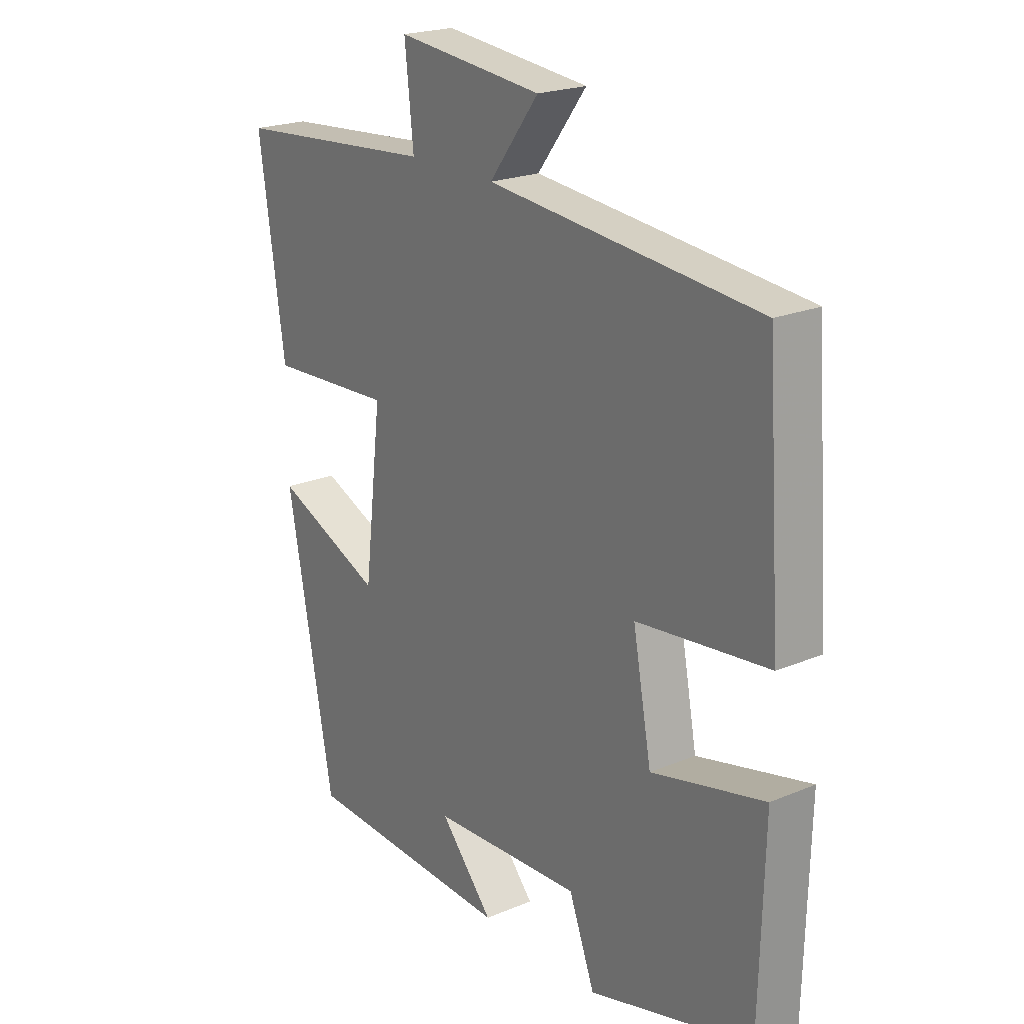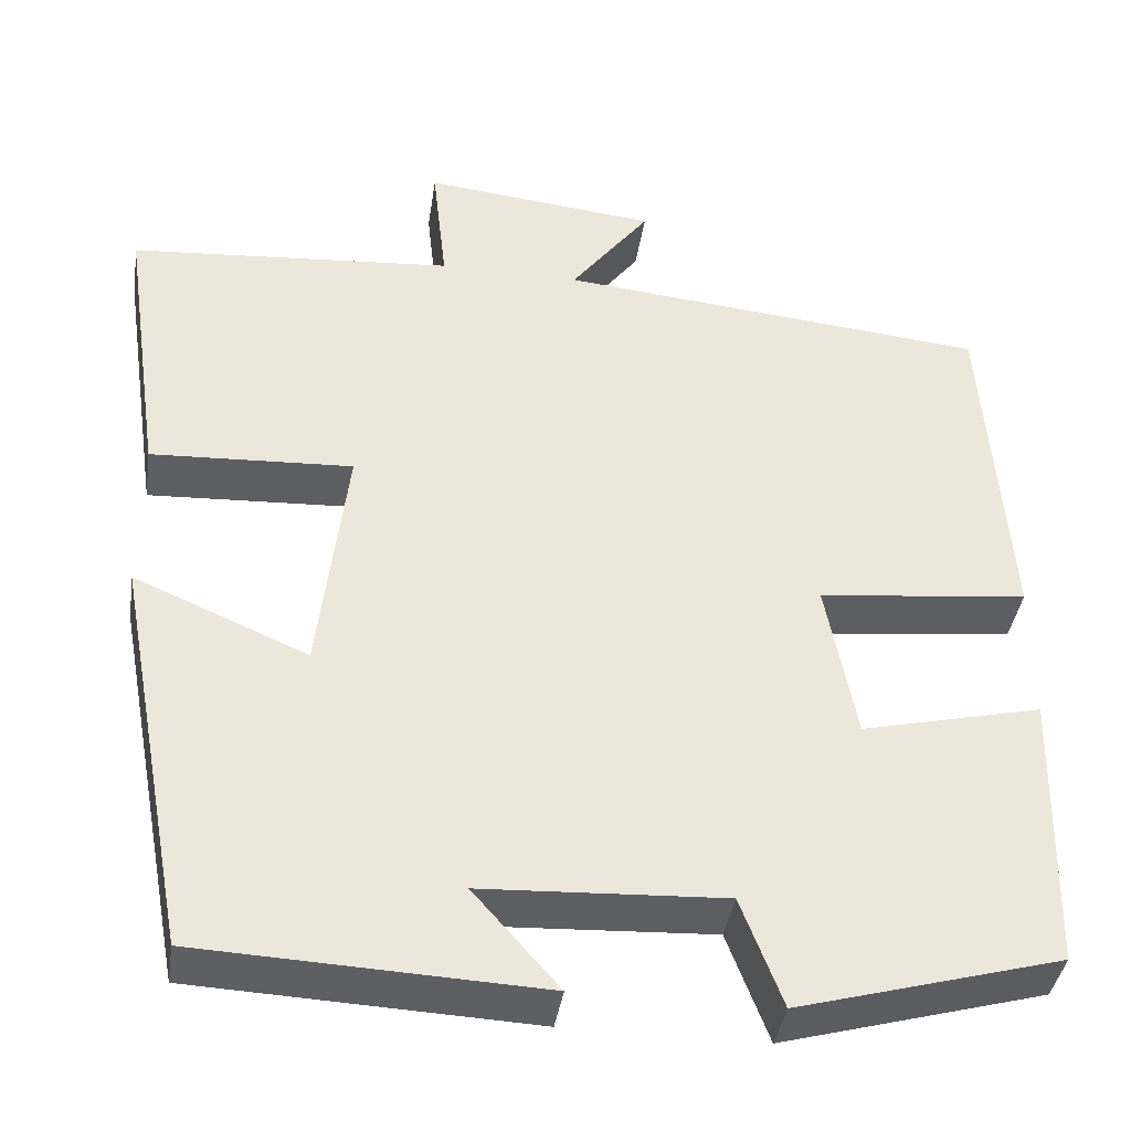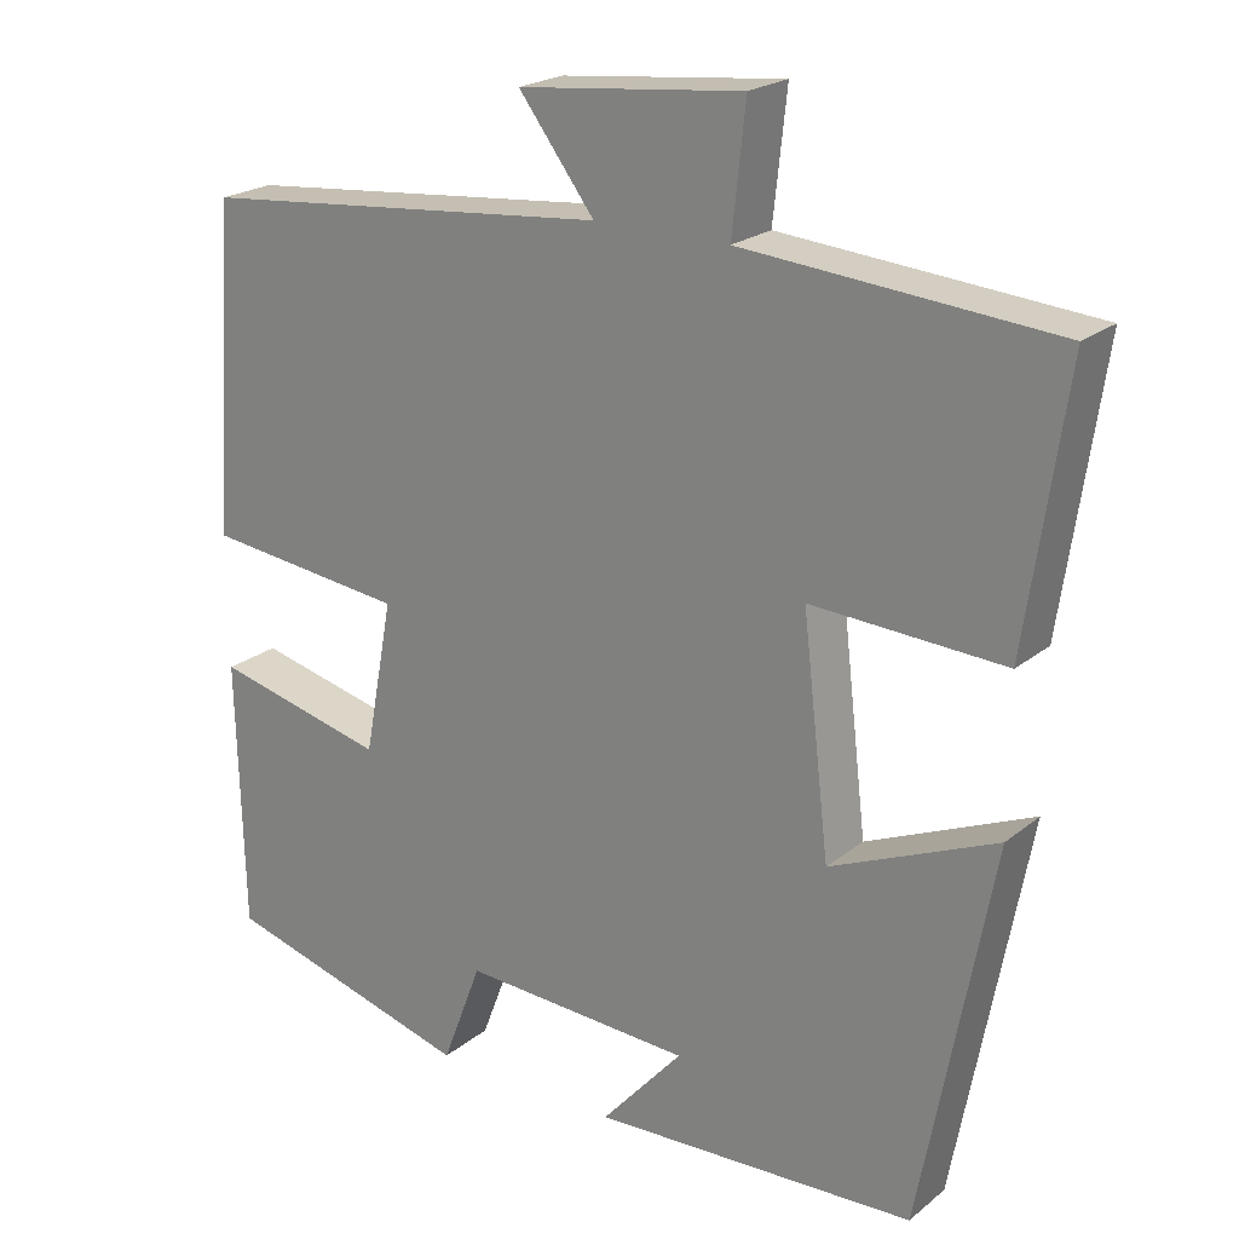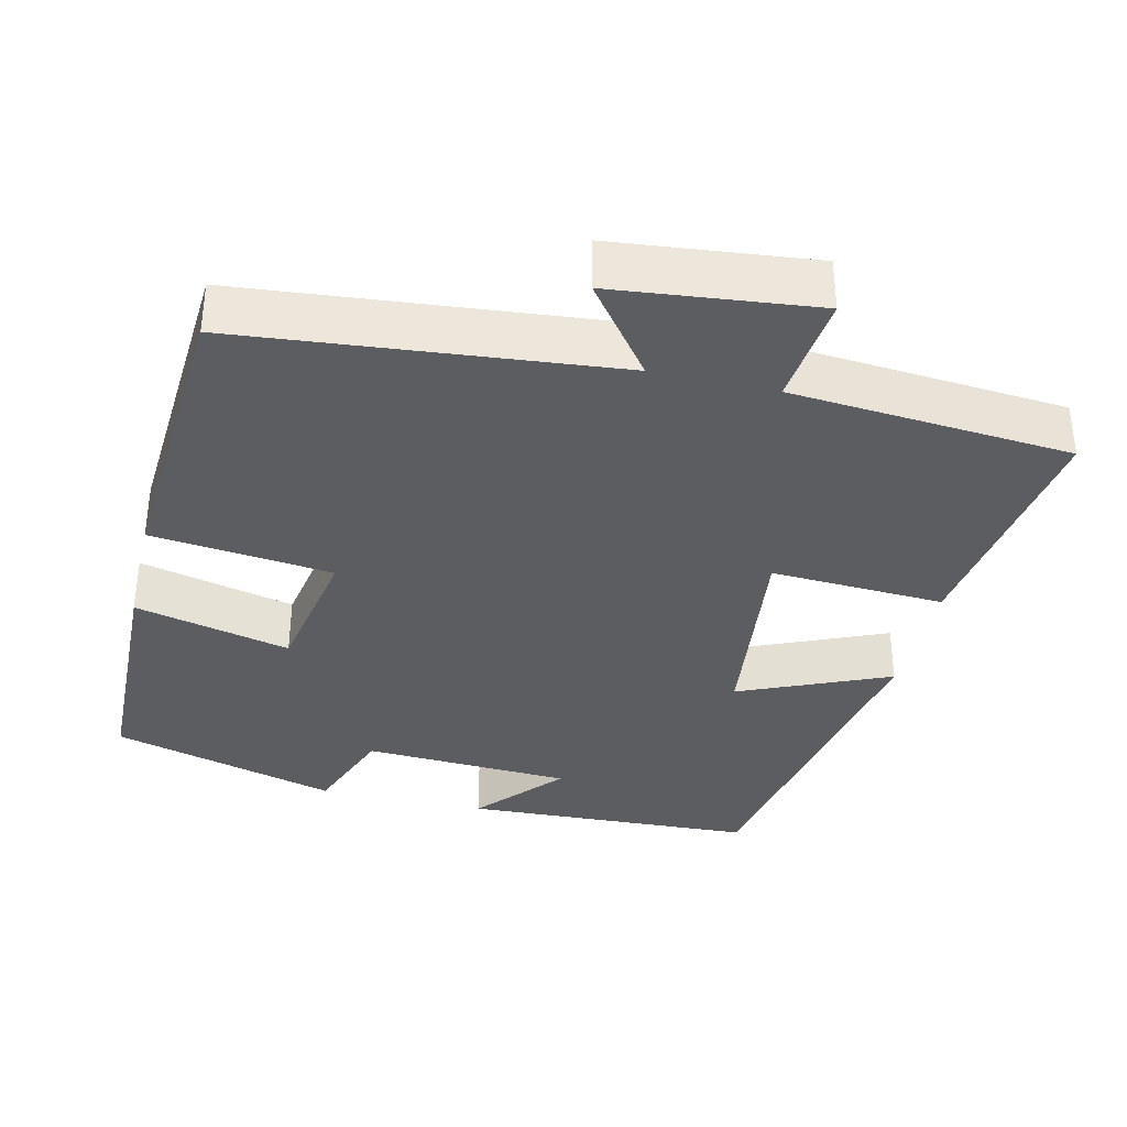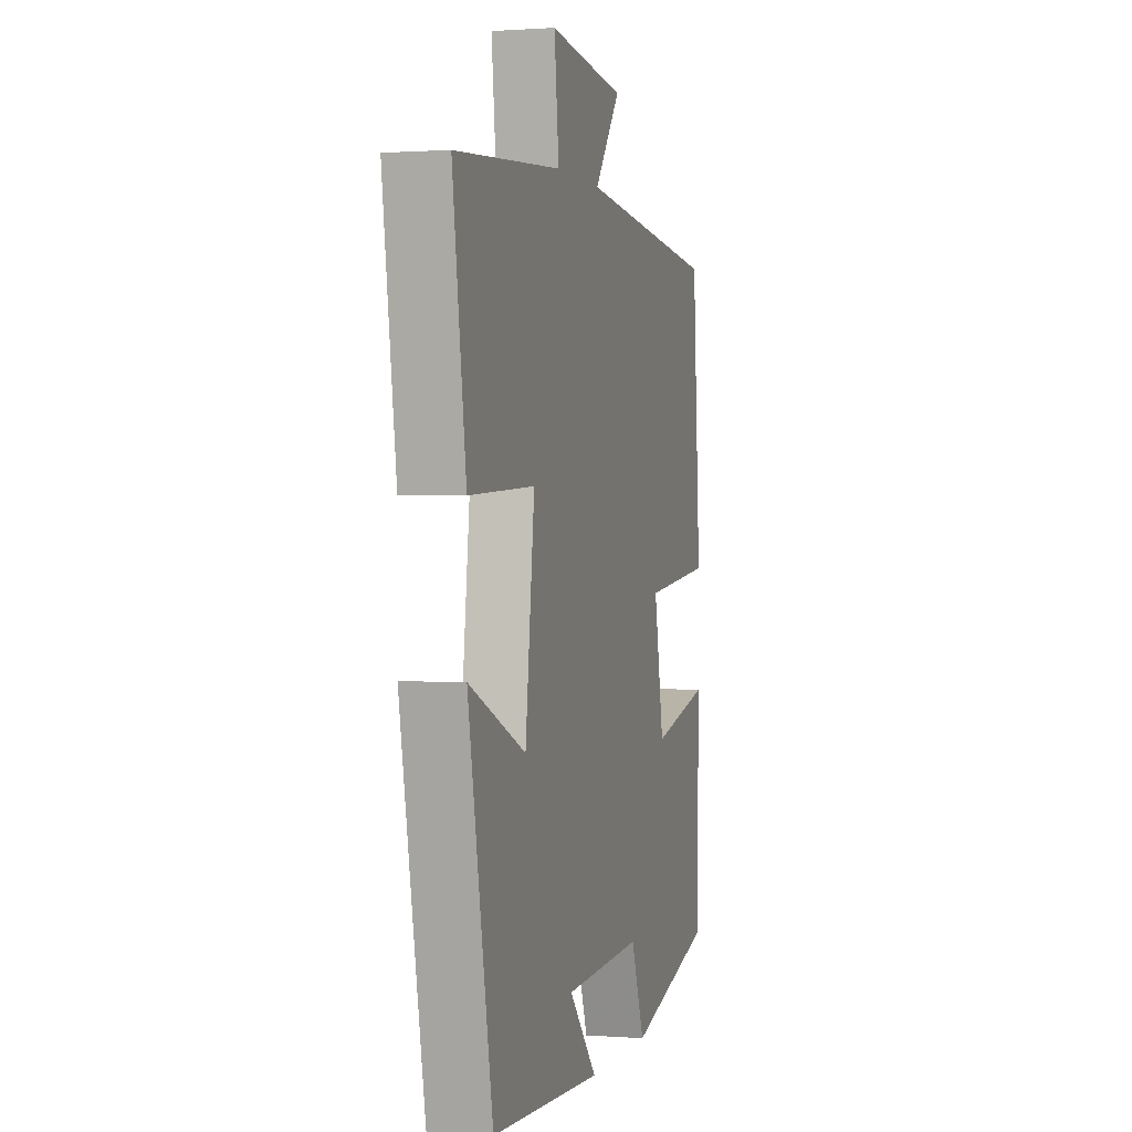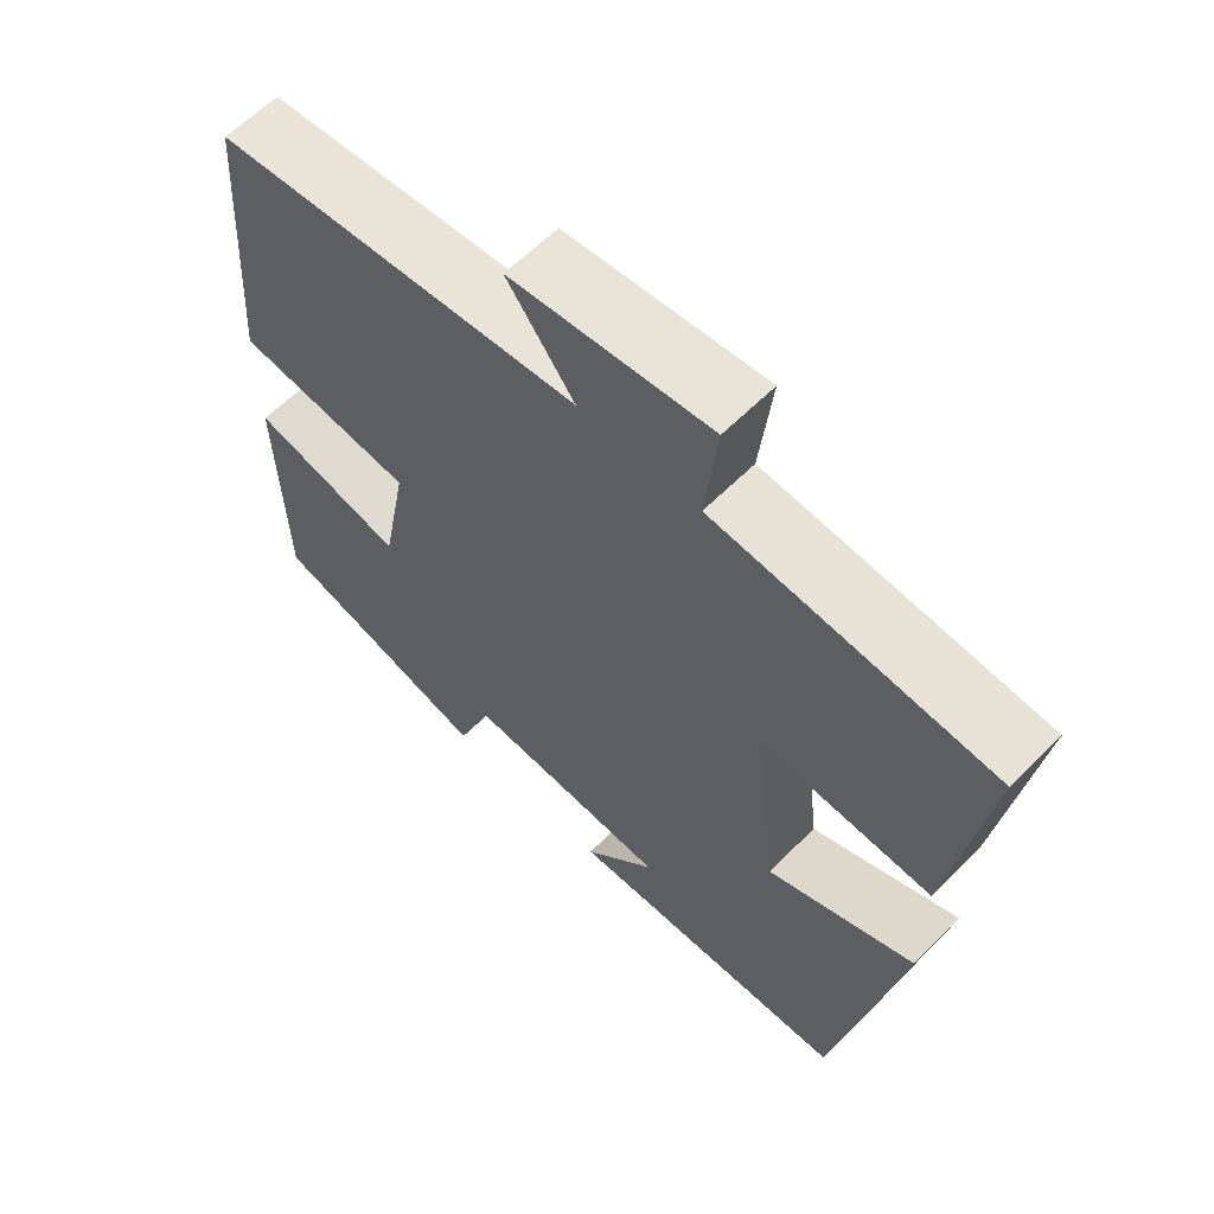
<metadata>
{"format":"obj","ext":"obj","renderer":"f3d","projection":"perspective","resolution":1024,"background":"white","views":[{"elev":21.5,"azim":-126.6,"up":"+Z"},{"elev":-39.8,"azim":171.5,"up":"+Z"},{"elev":21.8,"azim":36.1,"up":"+Z"},{"elev":-35.8,"azim":-13.1,"up":"+Y"},{"elev":0.9,"azim":105.6,"up":"+Z"},{"elev":61.5,"azim":44.6,"up":"+Z"}]}
</metadata>
<code>
v -0.492 0.07 -0.417
v -0.5 0.07 -0.097
v -0.295 0.07 -0.146
v -0.261 0.07 0.036
v -0.5 0.07 0.063
v -0.473 0.07 0.453
v 0.018 0.07 0.5
v -0.072 0.07 0.619
v 0.194 0.07 0.647
v 0.178 0.07 0.5
v 0.547 0.07 0.47
v 0.5 0.07 0.148
v 0.271 0.07 0.16
v 0.303 0.07 -0.114
v 0.5 0.07 -0.03
v 0.415 0.07 -0.483
v 0.03 0.07 -0.5
v 0.127 0.07 -0.39
v -0.147 0.07 -0.376
v -0.194 0.07 -0.5
v -0.492 0 -0.417
v -0.5 0 -0.097
v -0.295 0 -0.146
v -0.261 0 0.036
v -0.5 0 0.063
v -0.473 0 0.453
v 0.018 0 0.5
v -0.072 0 0.619
v 0.194 0 0.647
v 0.178 0 0.5
v 0.547 0 0.47
v 0.5 0 0.148
v 0.271 0 0.16
v 0.303 0 -0.114
v 0.5 0 -0.03
v 0.415 0 -0.483
v 0.03 0 -0.5
v 0.127 0 -0.39
v -0.147 0 -0.376
v -0.194 0 -0.5
f 1 2 3
f 20 1 3
f 19 20 3
f 18 19 3 4
f 15 16 17 18
f 14 15 18
f 13 14 18 4
f 10 11 12 13
f 5 6 7
f 4 5 7
f 13 4 7
f 10 13 7
f 7 8 9 10
f 23 22 21
f 23 21 40
f 23 40 39
f 24 23 39 38
f 38 37 36 35
f 38 35 34
f 24 38 34 33
f 33 32 31 30
f 27 26 25
f 27 25 24
f 27 24 33
f 27 33 30
f 30 29 28 27
f 1 21 22 2
f 2 22 23 3
f 3 23 24 4
f 4 24 25 5
f 5 25 26 6
f 6 26 27 7
f 7 27 28 8
f 8 28 29 9
f 9 29 30 10
f 10 30 31 11
f 11 31 32 12
f 12 32 33 13
f 13 33 34 14
f 14 34 35 15
f 15 35 36 16
f 16 36 37 17
f 17 37 38 18
f 18 38 39 19
f 19 39 40 20
f 20 40 21 1

</code>
